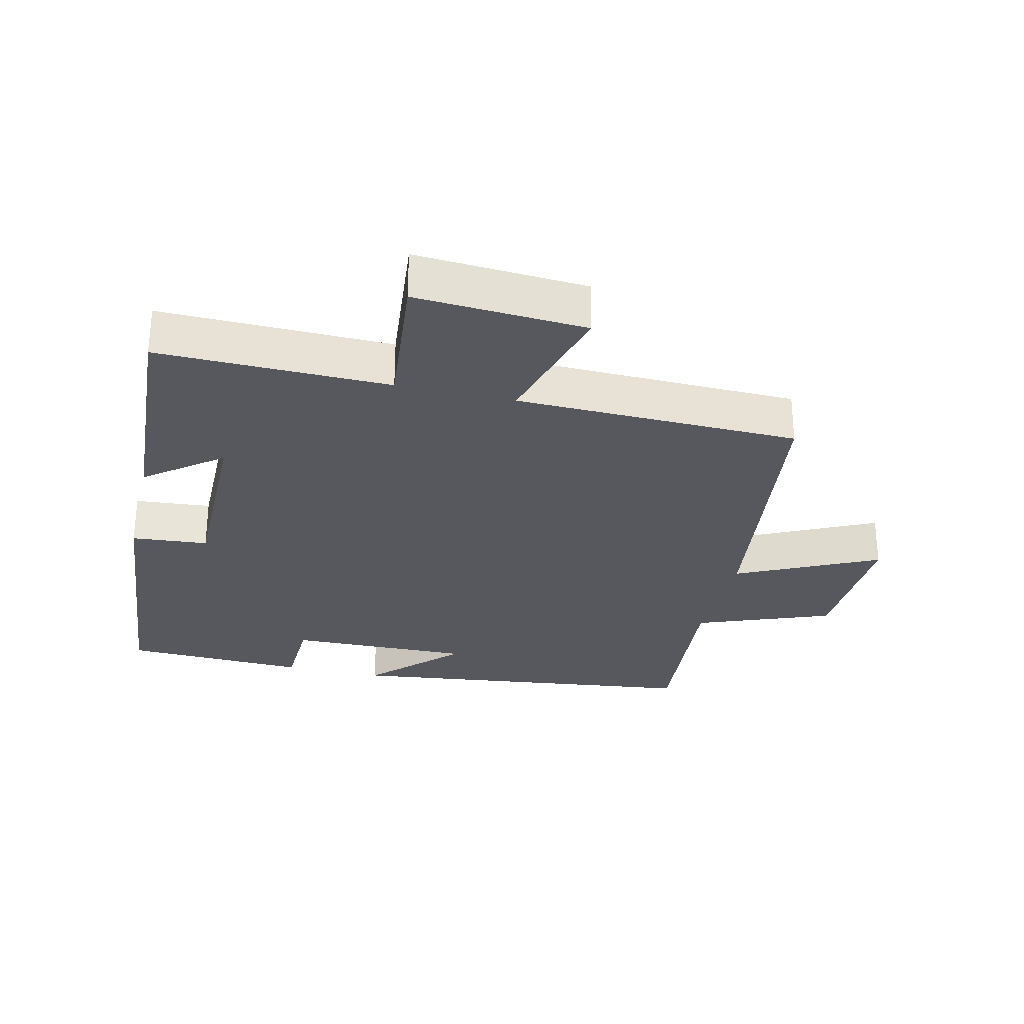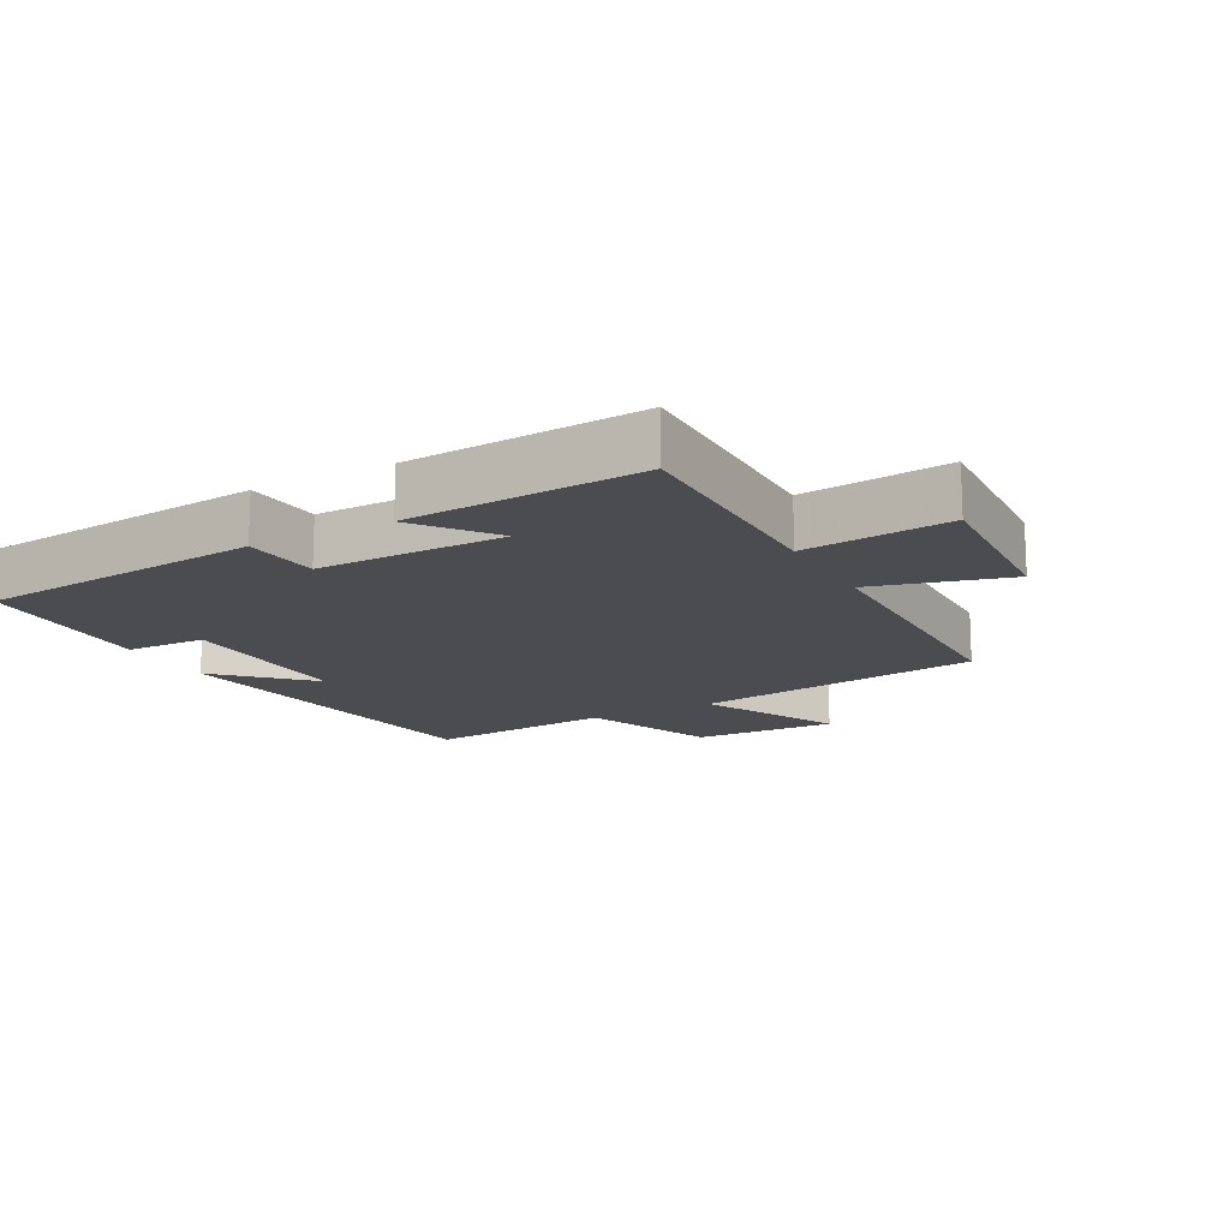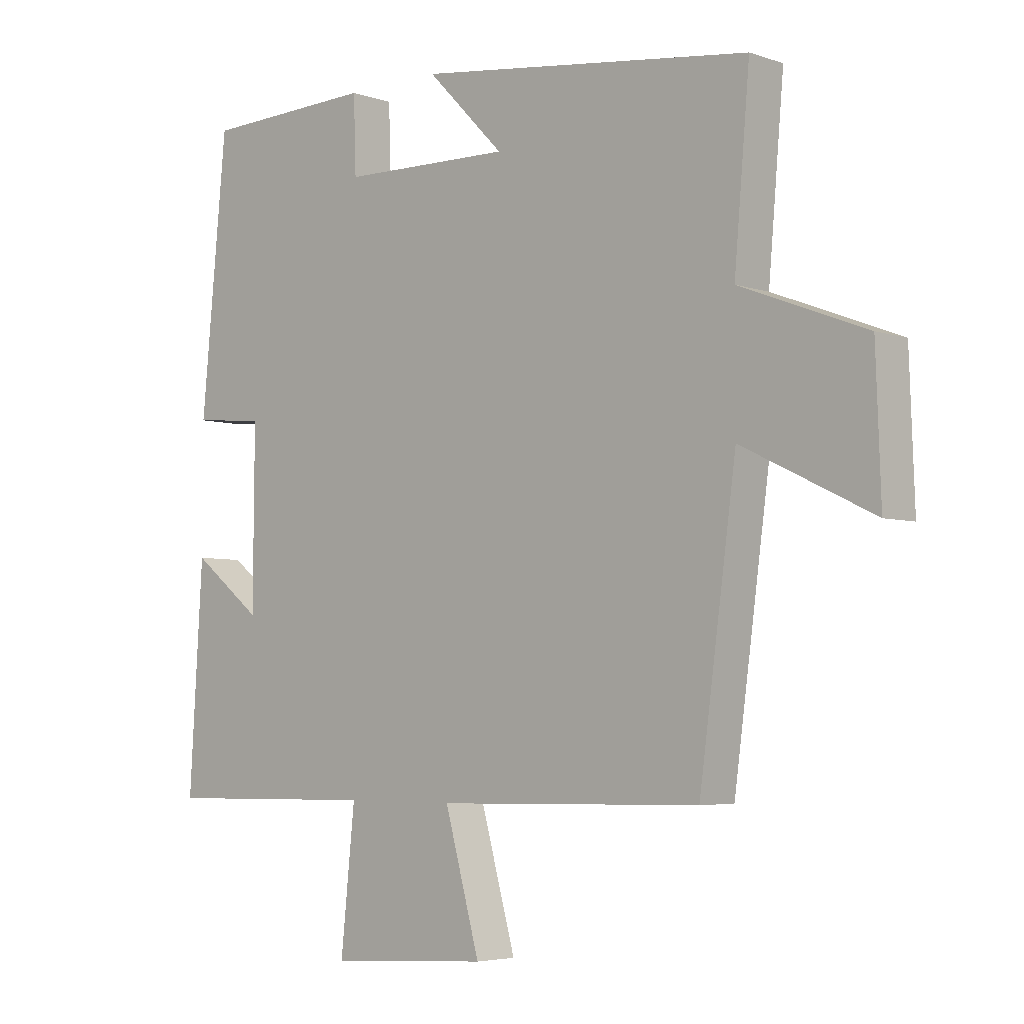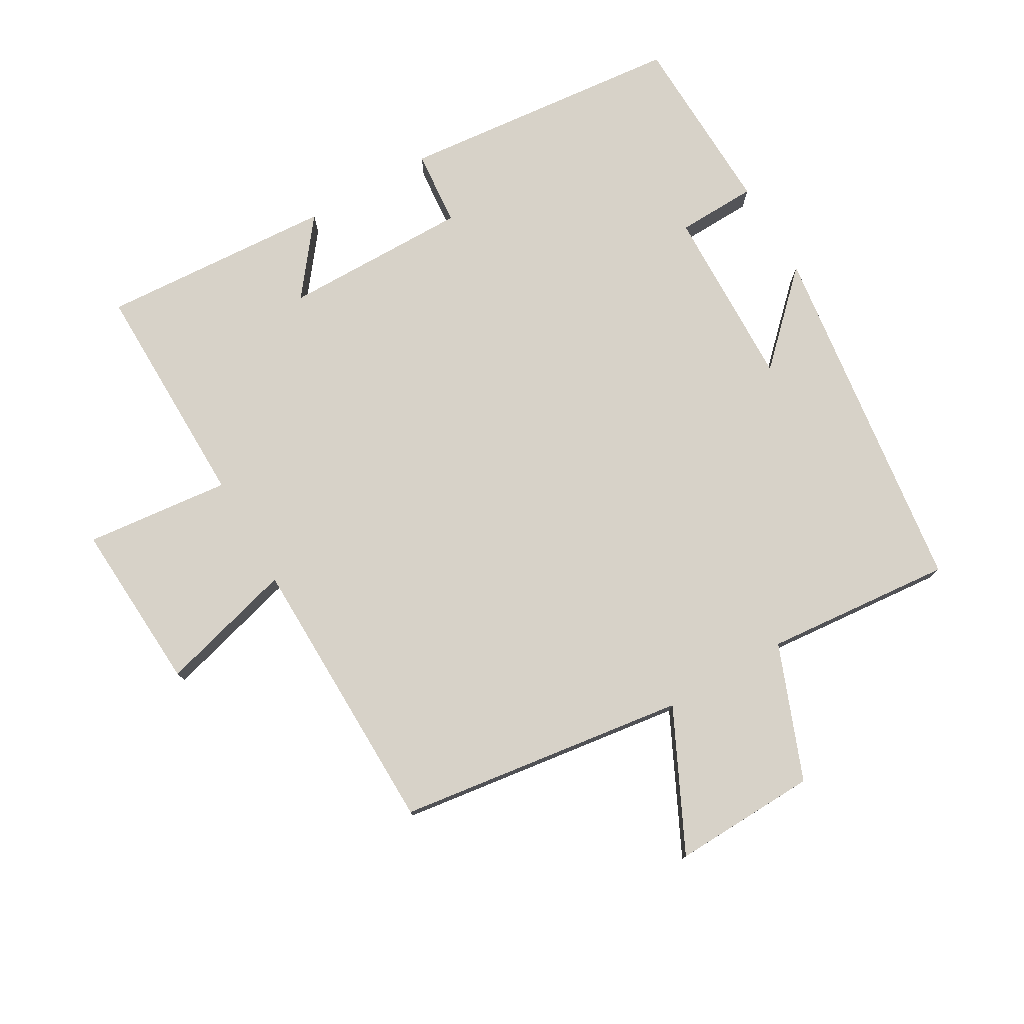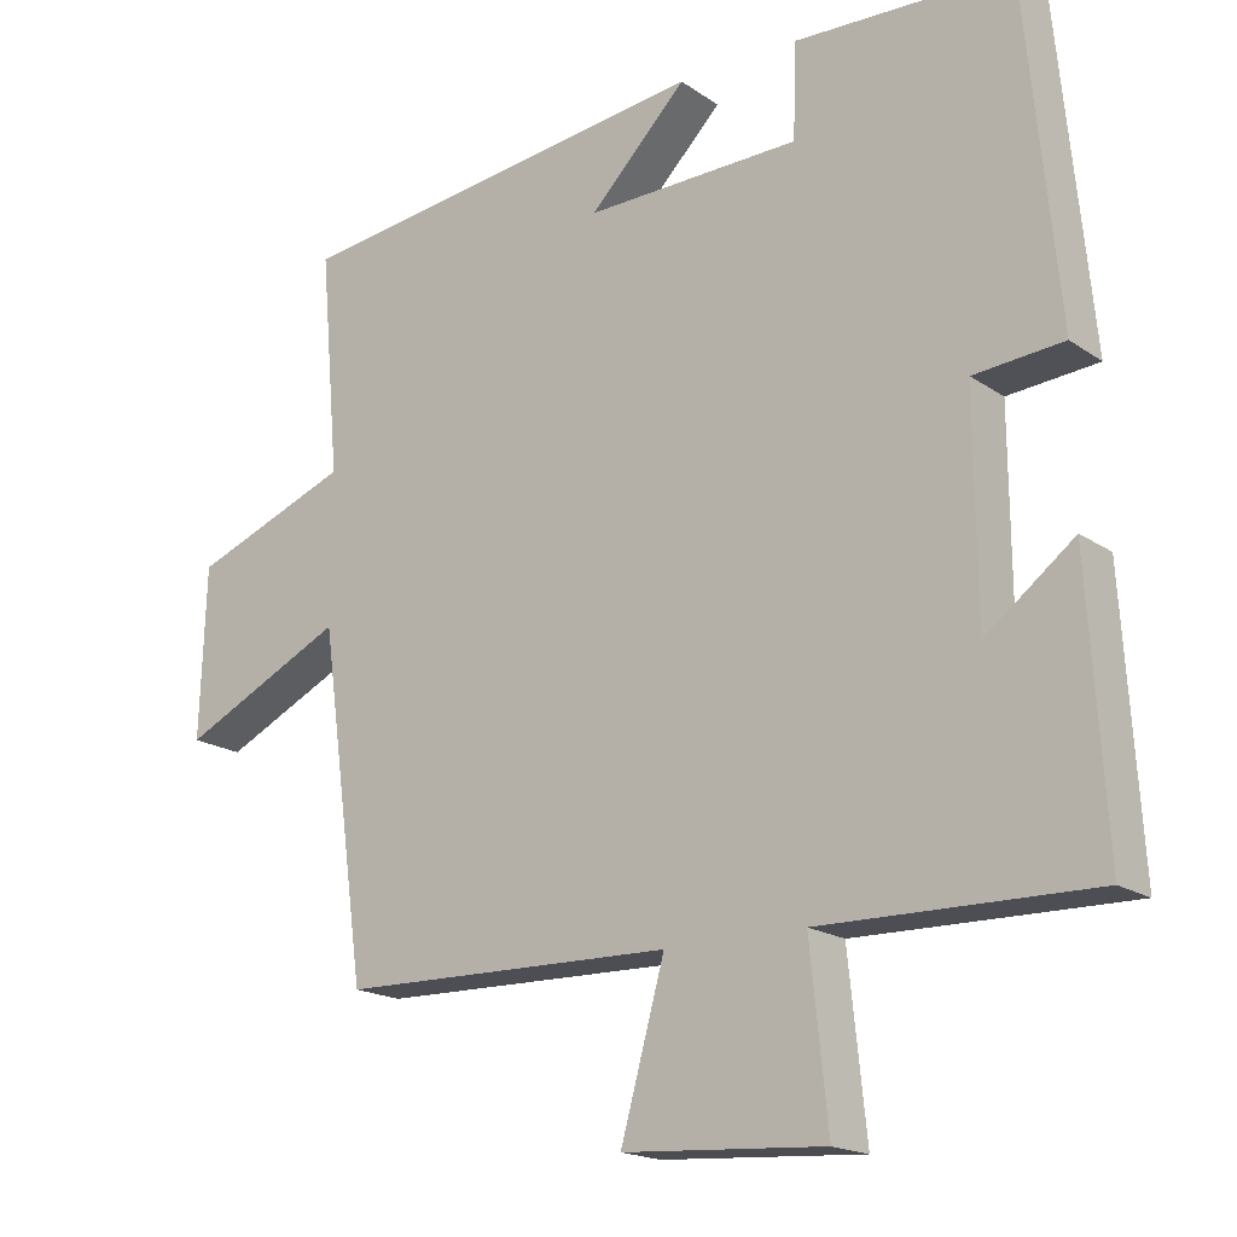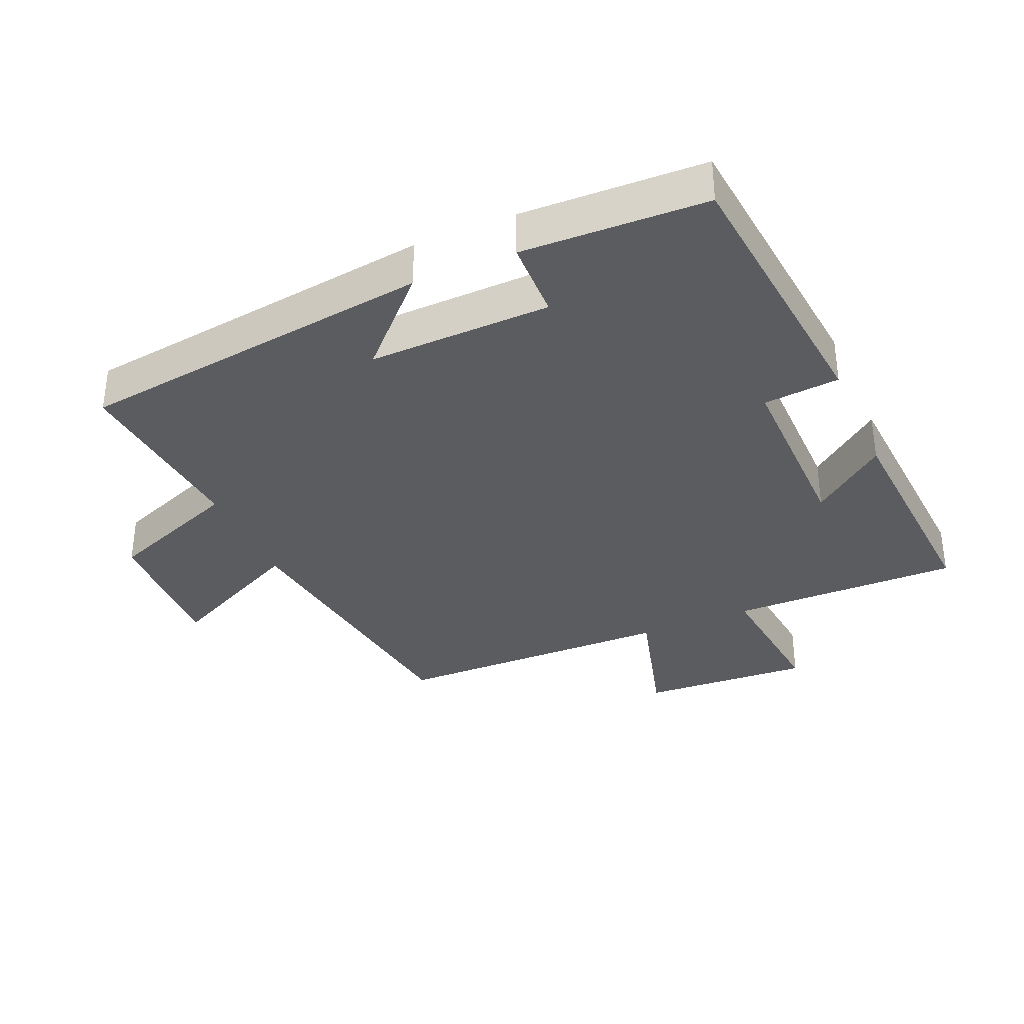
<metadata>
{"format":"obj","ext":"obj","renderer":"f3d","projection":"perspective","resolution":1024,"background":"white","views":[{"elev":-28.9,"azim":166.6,"up":"+Y"},{"elev":-15.1,"azim":118.7,"up":"+Y"},{"elev":-4.6,"azim":-137.3,"up":"+Z"},{"elev":77.4,"azim":-119.9,"up":"+Y"},{"elev":-17.9,"azim":37.4,"up":"+Z"},{"elev":-34.6,"azim":23.6,"up":"+Y"}]}
</metadata>
<code>
v -0.525 0.07 0.431
v 0.022 0.07 0.5
v -0.104 0.07 0.372
v 0.174 0.07 0.378
v 0.178 0.07 0.5
v 0.458 0.07 0.49
v 0.5 0.07 0.057
v 0.384 0.07 0.047
v 0.386 0.07 -0.237
v 0.5 0.07 -0.149
v 0.522 0.07 -0.505
v 0.171 0.07 -0.5
v 0.194 0.07 -0.722
v -0.066 0.07 -0.706
v -0.009 0.07 -0.5
v -0.44 0.07 -0.492
v -0.5 0.07 -0.051
v -0.713 0.07 -0.154
v -0.705 0.07 0.066
v -0.5 0.07 0.145
v -0.525 0 0.431
v 0.022 0 0.5
v -0.104 0 0.372
v 0.174 0 0.378
v 0.178 0 0.5
v 0.458 0 0.49
v 0.5 0 0.057
v 0.384 0 0.047
v 0.386 0 -0.237
v 0.5 0 -0.149
v 0.522 0 -0.505
v 0.171 0 -0.5
v 0.194 0 -0.722
v -0.066 0 -0.706
v -0.009 0 -0.5
v -0.44 0 -0.492
v -0.5 0 -0.051
v -0.713 0 -0.154
v -0.705 0 0.066
v -0.5 0 0.145
f 17 18 19 20
f 15 16 17 20
f 15 20 1
f 12 13 14 15
f 12 15 1
f 9 10 11 12
f 8 9 12 1
f 6 7 8
f 5 6 8
f 4 5 8
f 3 4 8
f 3 8 1
f 1 2 3
f 40 39 38 37
f 40 37 36 35
f 21 40 35
f 35 34 33 32
f 21 35 32
f 32 31 30 29
f 21 32 29 28
f 28 27 26
f 28 26 25
f 28 25 24
f 28 24 23
f 21 28 23
f 23 22 21
f 1 21 22 2
f 2 22 23 3
f 3 23 24 4
f 4 24 25 5
f 5 25 26 6
f 6 26 27 7
f 7 27 28 8
f 8 28 29 9
f 9 29 30 10
f 10 30 31 11
f 11 31 32 12
f 12 32 33 13
f 13 33 34 14
f 14 34 35 15
f 15 35 36 16
f 16 36 37 17
f 17 37 38 18
f 18 38 39 19
f 19 39 40 20
f 20 40 21 1

</code>
